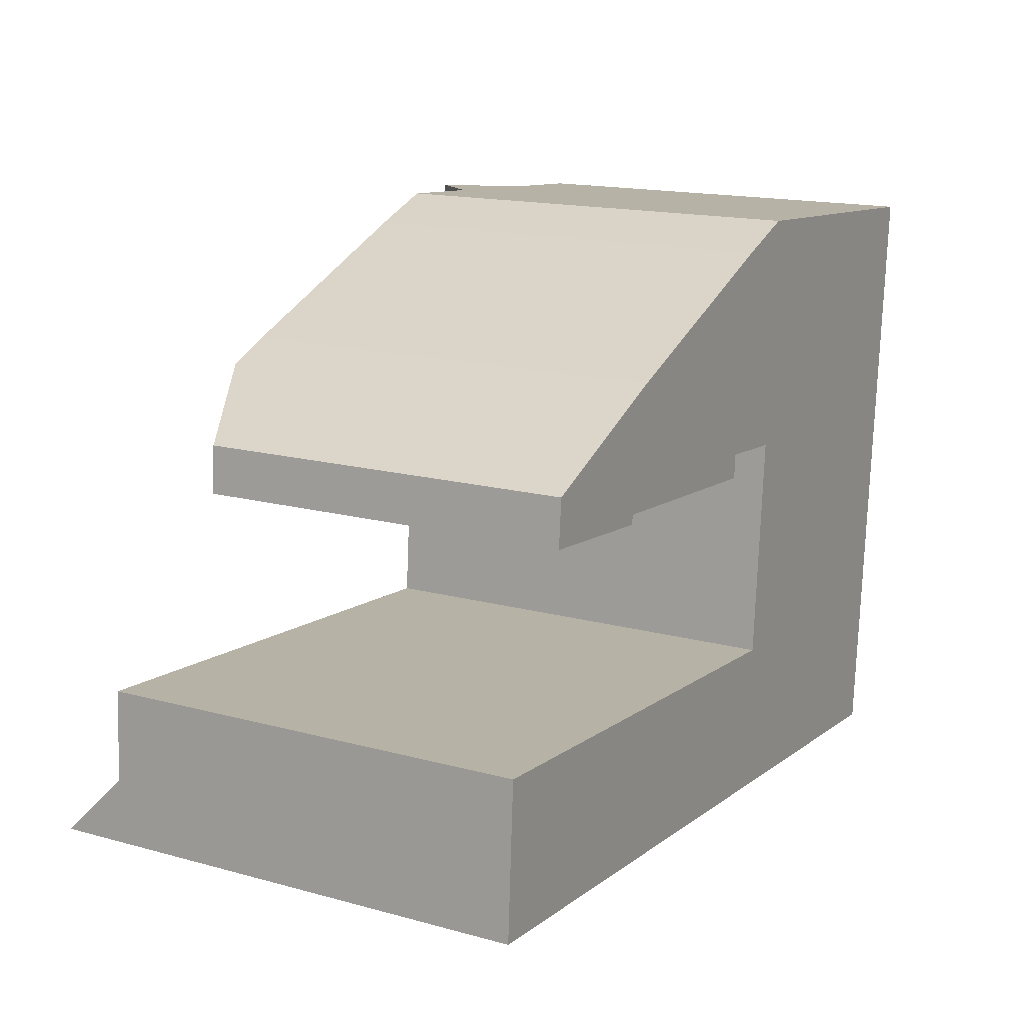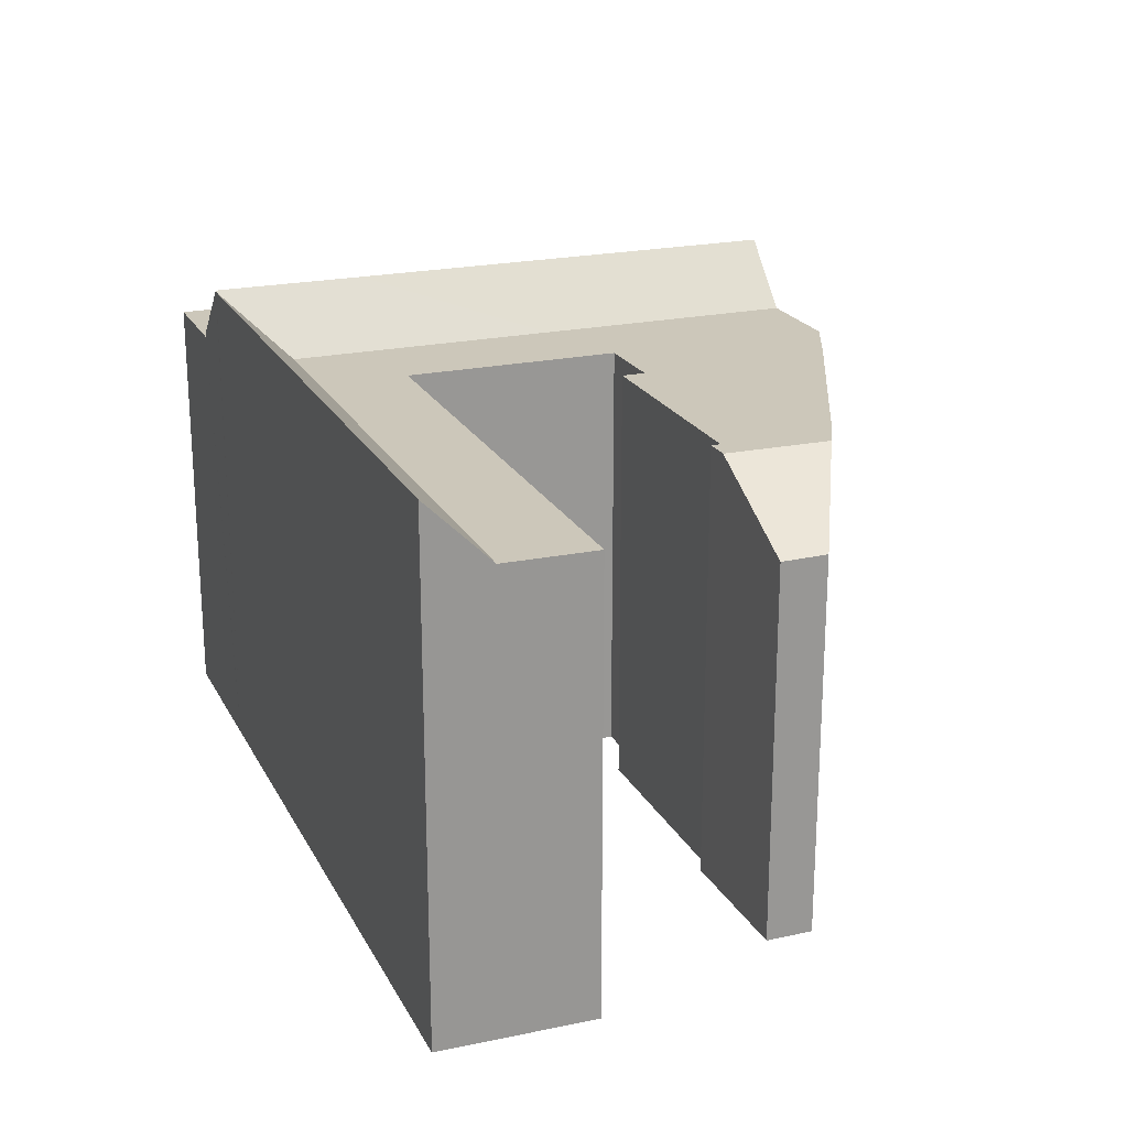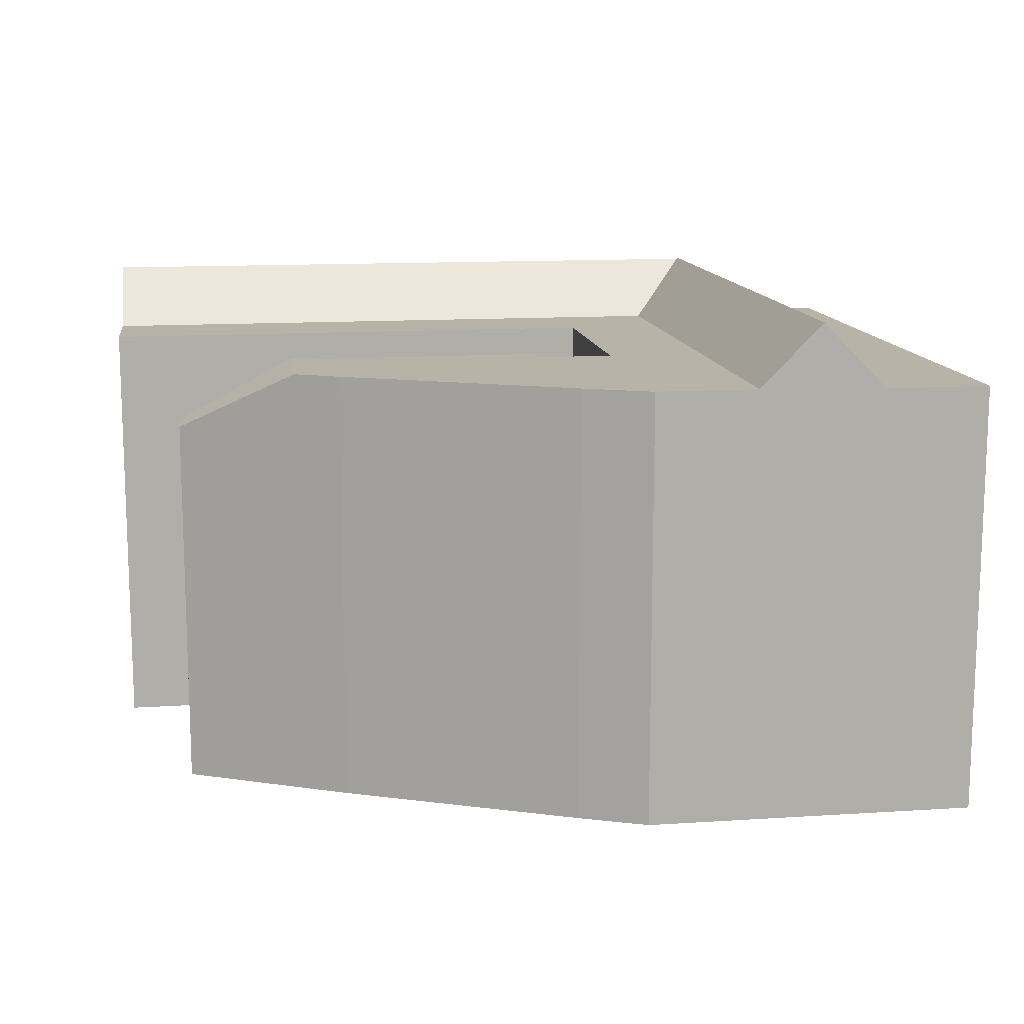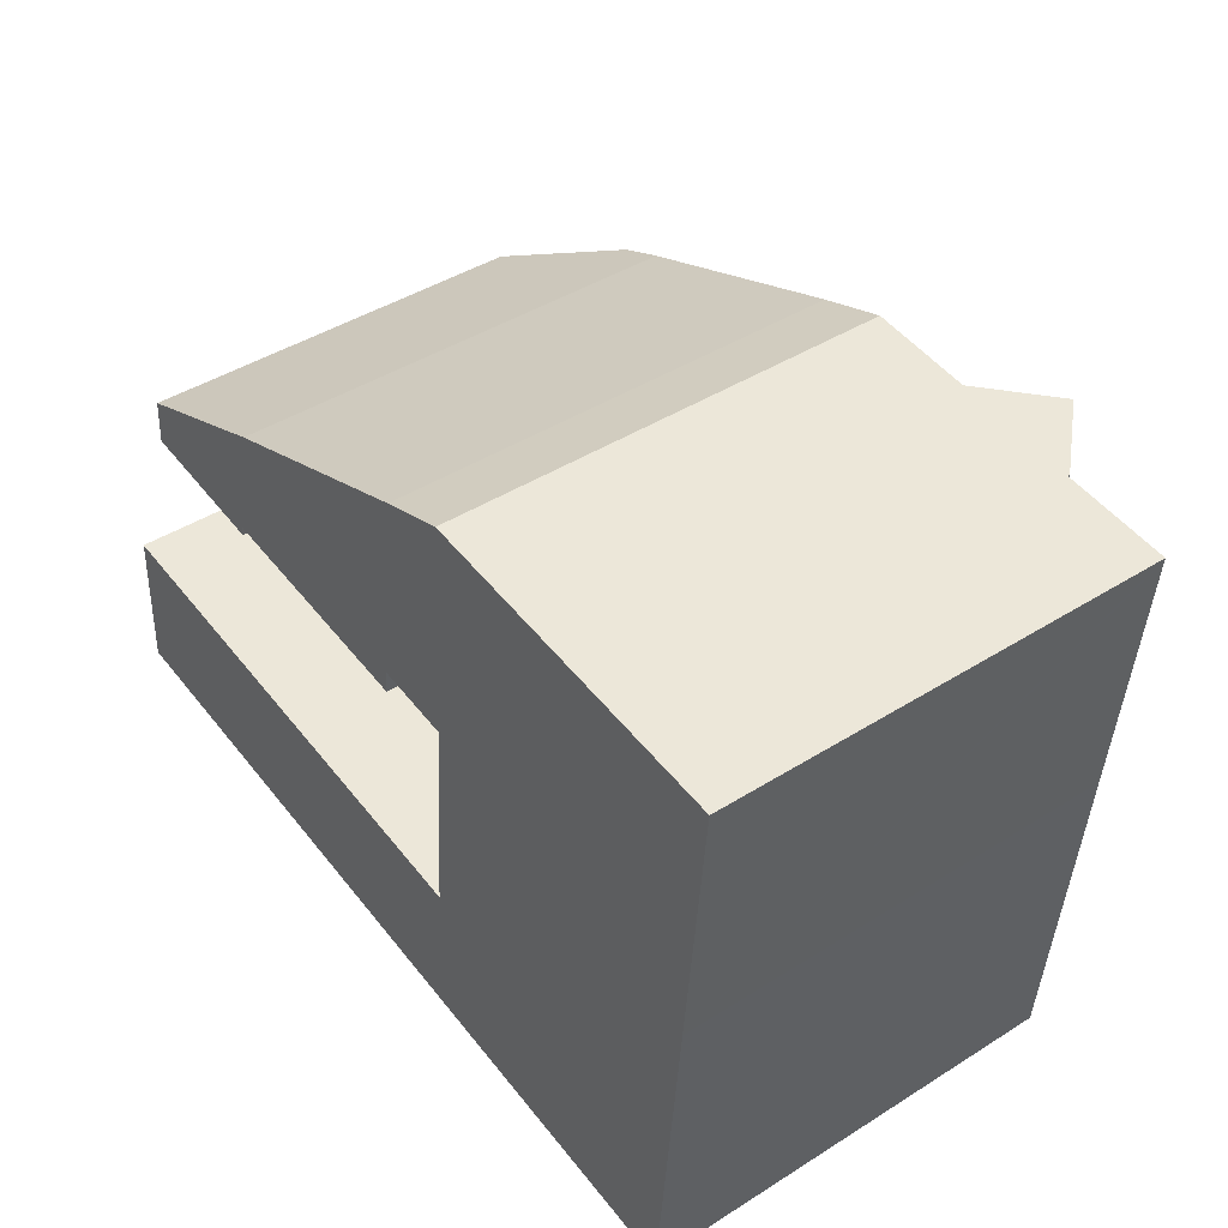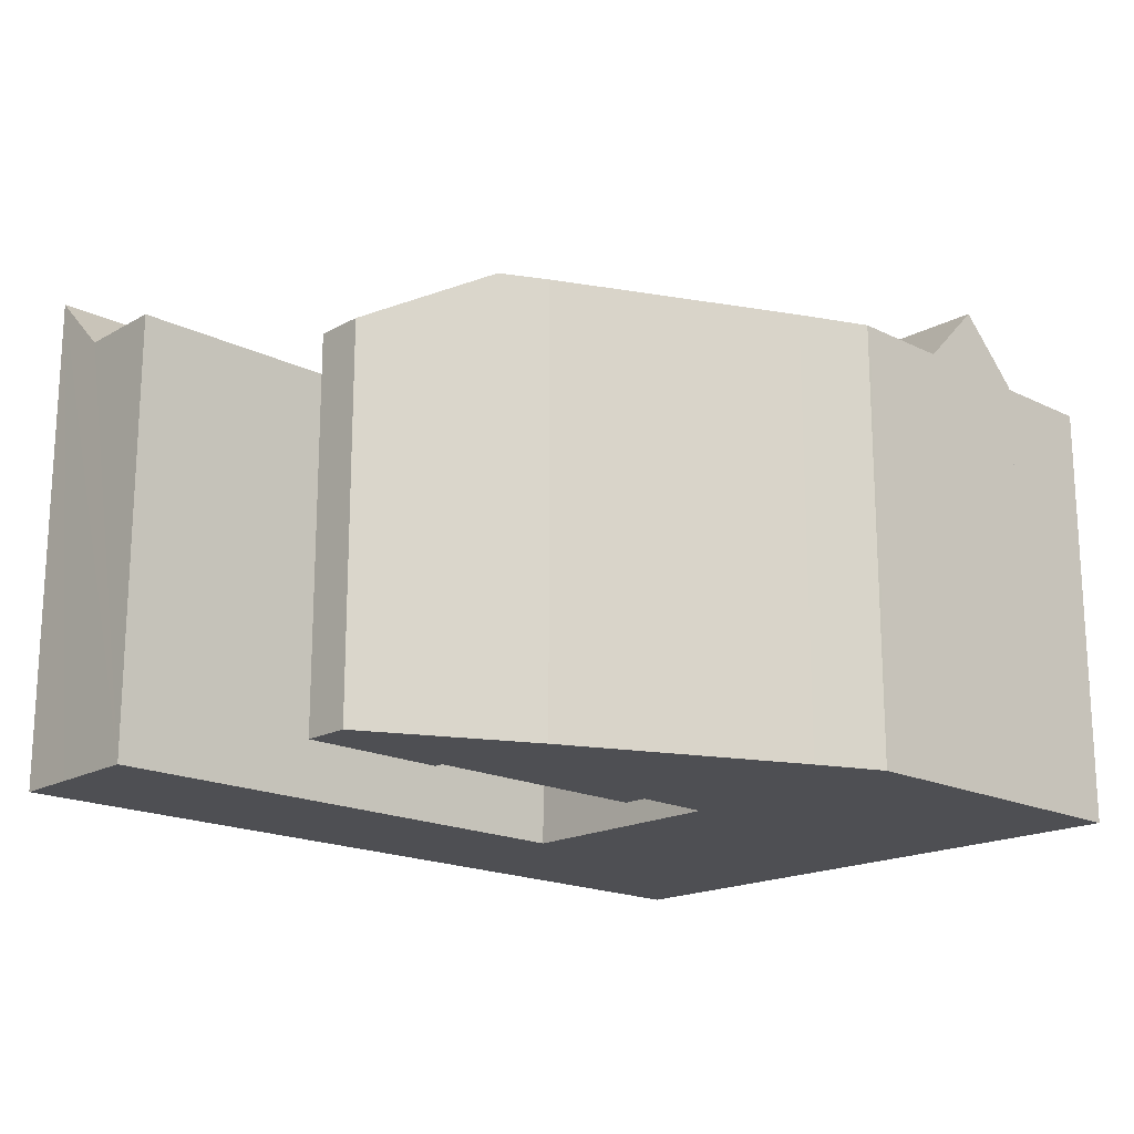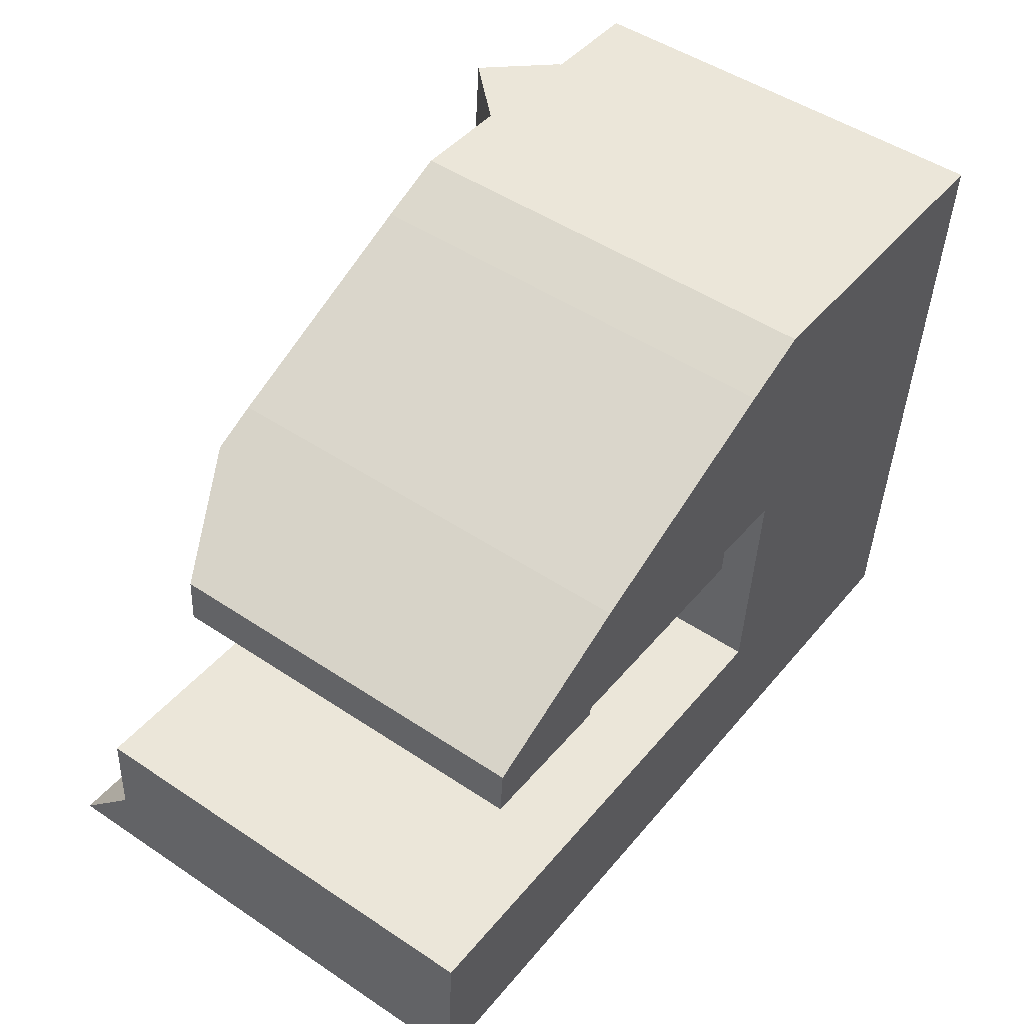
<metadata>
{"format":"obj","ext":"obj","renderer":"f3d","projection":"perspective","resolution":1024,"background":"white","views":[{"elev":15.8,"azim":-60.3,"up":"+Z"},{"elev":21.4,"azim":-106.8,"up":"+Y"},{"elev":12.8,"azim":-4.2,"up":"+Y"},{"elev":43.5,"azim":53.4,"up":"+Z"},{"elev":-18.1,"azim":-39.2,"up":"+Y"},{"elev":49.2,"azim":-53.5,"up":"+Z"}]}
</metadata>
<code>
v  21.24 17.09 13.11
v  21.14 -7.216e-16 11.78
v  21.24 -8.026e-16 13.11
v  21.14 17.09 11.78
v  20.57 -2.74e-16 4.474
v  20.56 17.09 4.424
v  20.56 -2.709e-16 4.424
v  20.95 -5.746e-16 9.384
v  20.57 17.09 4.474
v  20.95 17.09 9.384
v  34.8 17 21.27
v  33.4 -1.309e-15 21.37
v  34.8 -1.302e-15 21.27
v  33.4 17 21.37
v  0.344 17.09 6.003
v  0.141 17.09 2.455
v  0.344 -3.676e-16 6.003
v  0.141 -1.503e-16 2.455
v  0 19.5 1.194e-15
v  0 0 0
v  9.073 17.09 12.77
v  9.106 -8.043e-16 13.14
v  9.073 -7.819e-16 12.77
v  9.106 17.09 13.14
v  34.79 17 21.16
v  33.95 -6.651e-16 10.86
v  33.95 17 10.86
v  34.79 -1.295e-15 21.16
v  3.56 14.69 14.08
v  8.083 17.09 12.86
v  3.496 14.68 13.27
v  3.641 14.7 15.1
v  8.324 17.09 17.07
v  0.16 7.96e-19 -0.013
v  0.16 19.5 -0.013
v  21.83 17.09 22.23
v  19.17 -1.304e-15 21.29
v  21.83 -1.361e-15 22.23
v  19.17 17.09 21.29
v  26.5 19.55 0.396
v  28.71 17.09 -2.242
v  26.3 19.55 -2.054
v  28.91 17.09 0.208
v  26.78 19.55 3.988
v  29.2 17.09 3.8
v  27.37 19.55 11.19
v  29.78 17.09 10.98
v  30.64 17.09 21.5
v  28.22 19.55 21.71
v  30.64 17.09 21.58
v  28.99 18.77 21.7
v  28.23 19.55 21.76
v  18.14 -7.611e-16 12.43
v  18.14 17.09 12.43
v  28.91 17 0.208
v  32.87 17 -2.567
v  28.71 17 -2.242
v  33.75 17 8.358
v  29.2 17 3.8
v  29.78 17 10.98
v  30.64 17 21.5
v  30.64 17 21.58
v  3.56 -8.624e-16 14.08
v  3.641 -9.244e-16 15.1
v  8.083 -7.874e-16 12.86
v  3.496 -8.127e-16 13.27
v  24.07 17.09 0.586
v  26.25 19.5 -2.051
v  24.36 17.09 4.177
v  24.95 17.09 11.39
v  25.81 17.09 21.91
v  25.81 17.09 21.94
v  18.21 -8.191e-16 13.38
v  18.21 17.09 13.38
v  23.87 19.5 -1.865
v  8.324 -1.045e-15 17.07
v  10.09 -1.091e-15 17.82
v  10.09 17.09 17.82
v  21.2 17.09 13.11
v  21.2 -8.028e-16 13.11
v  30.64 -1.321e-15 21.58
v  25.81 -1.343e-15 21.94
v  24.16 17.09 22.06
v  24.16 -1.351e-15 22.06
v  28.23 -1.332e-15 21.76
v  28.99 -1.329e-15 21.7
v  21.94 17.09 22.23
v  21.94 -1.361e-15 22.23
v  23.87 1.142e-16 -1.865
v  26.25 1.256e-16 -2.051
v  26.3 1.258e-16 -2.054
v  28.71 1.373e-16 -2.242
v  32.87 1.572e-16 -2.567
v  33.75 -5.118e-16 8.358
g defaultobject
f 1 2 3
f 2 1 4
f 5 6 7
f 6 5 8
f 6 8 9
f 9 8 10
f 11 12 13
f 12 11 14
f 15 16 17
f 18 19 20
f 19 18 17
f 19 17 16
f 21 22 23
f 22 21 24
f 25 26 27
f 26 25 11
f 26 11 28
f 28 11 13
f 29 30 31
f 30 29 32
f 30 32 33
f 19 34 20
f 34 19 35
f 36 37 38
f 37 36 39
f 40 41 42
f 41 40 43
f 43 40 44
f 43 44 45
f 45 44 46
f 45 46 47
f 47 46 48
f 48 46 49
f 48 49 50
f 50 49 51
f 51 49 52
f 24 53 22
f 53 24 54
f 55 56 57
f 56 55 58
f 58 55 59
f 58 59 60
f 58 60 27
f 27 60 61
f 27 61 25
f 25 61 11
f 11 61 62
f 11 62 14
f 32 63 64
f 63 32 29
f 31 65 66
f 65 31 23
f 23 31 21
f 21 31 30
f 67 42 68
f 42 67 40
f 40 67 69
f 40 69 44
f 44 69 70
f 44 70 46
f 46 70 71
f 46 71 49
f 49 71 72
f 49 72 52
f 54 73 53
f 73 54 74
f 67 19 16
f 19 67 35
f 35 67 75
f 75 67 68
f 76 32 64
f 32 76 77
f 32 77 78
f 32 78 33
f 79 73 74
f 73 79 80
f 80 79 1
f 80 1 3
f 12 62 81
f 62 12 14
f 82 83 84
f 83 82 72
f 72 82 85
f 72 85 52
f 52 85 86
f 52 86 51
f 51 86 81
f 51 81 50
f 50 81 62
f 43 57 41
f 57 43 55
f 55 43 45
f 55 45 59
f 59 45 47
f 59 47 60
f 60 47 48
f 60 48 61
f 61 48 50
f 61 50 62
f 16 15 67
f 6 67 15
f 9 67 6
f 10 67 9
f 69 67 10
f 4 69 10
f 1 69 4
f 70 69 1
f 39 70 1
f 36 70 39
f 71 70 36
f 87 71 36
f 83 71 87
f 72 71 83
f 30 33 21
f 24 21 33
f 54 24 33
f 78 54 33
f 74 54 78
f 39 74 78
f 79 74 39
f 1 79 39
f 88 36 38
f 36 88 87
f 87 88 84
f 87 84 83
f 4 8 2
f 8 4 10
f 75 34 35
f 34 75 89
f 89 75 68
f 89 68 90
f 90 68 42
f 90 42 41
f 90 41 91
f 91 41 57
f 91 57 92
f 92 57 56
f 92 56 93
f 58 93 56
f 93 58 27
f 93 27 94
f 94 27 26
f 29 66 63
f 66 29 31
f 39 77 37
f 77 39 78
f 6 17 7
f 17 6 15
f 77 3 37
f 3 77 80
f 80 77 73
f 73 77 53
f 53 77 22
f 22 77 76
f 22 76 64
f 22 64 23
f 23 64 65
f 65 64 66
f 66 64 63
f 12 28 13
f 28 12 26
f 26 12 81
f 26 81 94
f 94 81 86
f 94 86 93
f 93 86 85
f 93 85 82
f 93 82 92
f 92 82 84
f 92 84 88
f 92 88 91
f 91 88 38
f 91 38 37
f 91 37 90
f 90 37 3
f 90 3 89
f 89 3 2
f 89 2 8
f 89 8 5
f 89 5 7
f 89 7 34
f 34 7 17
f 34 17 18
f 34 18 20

</code>
